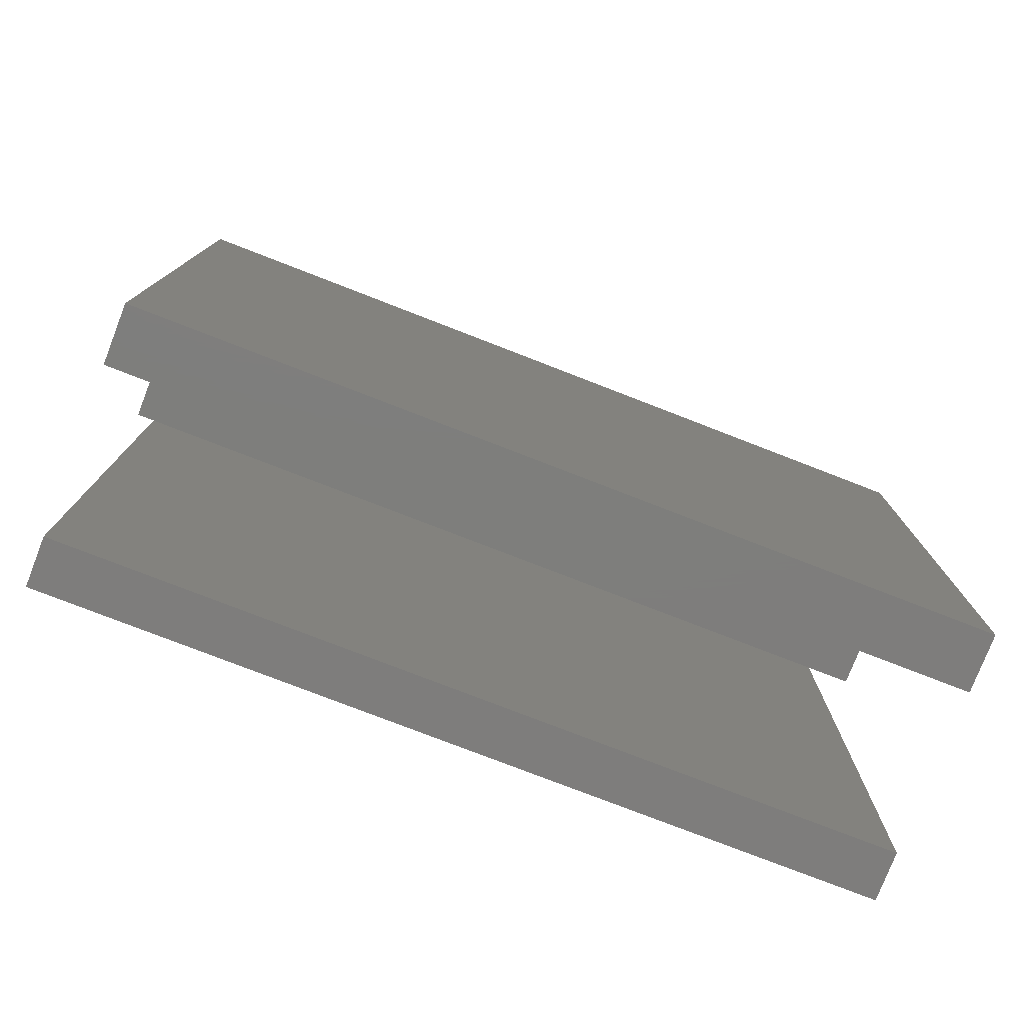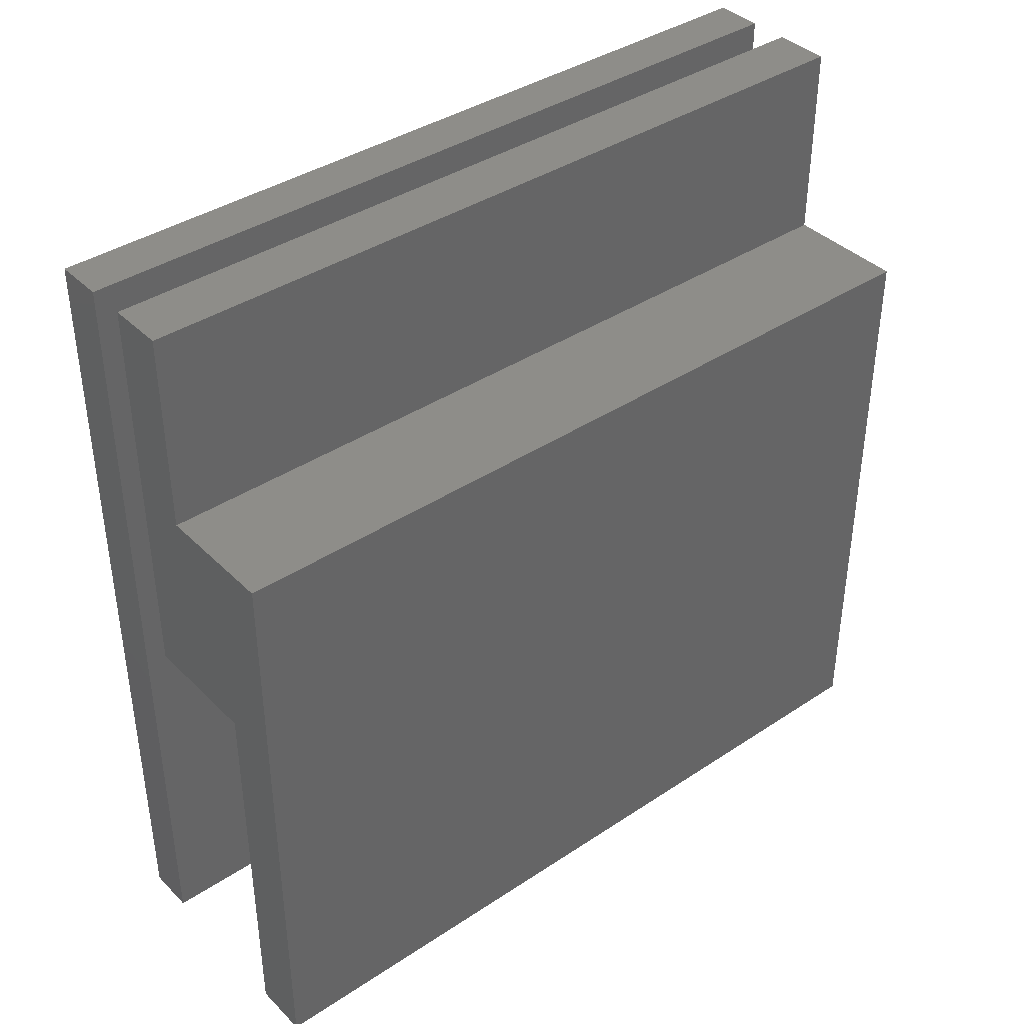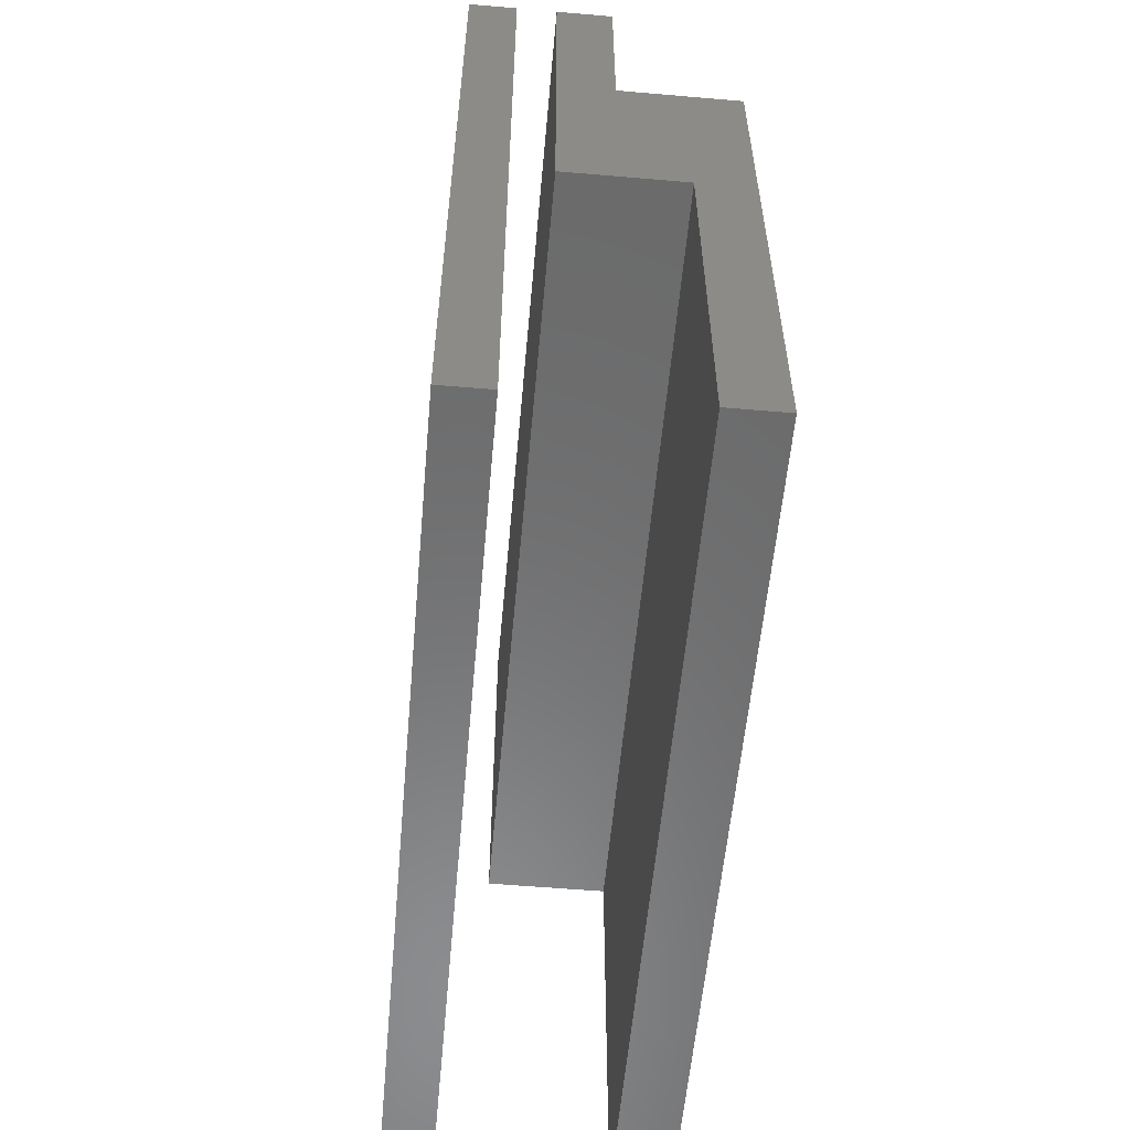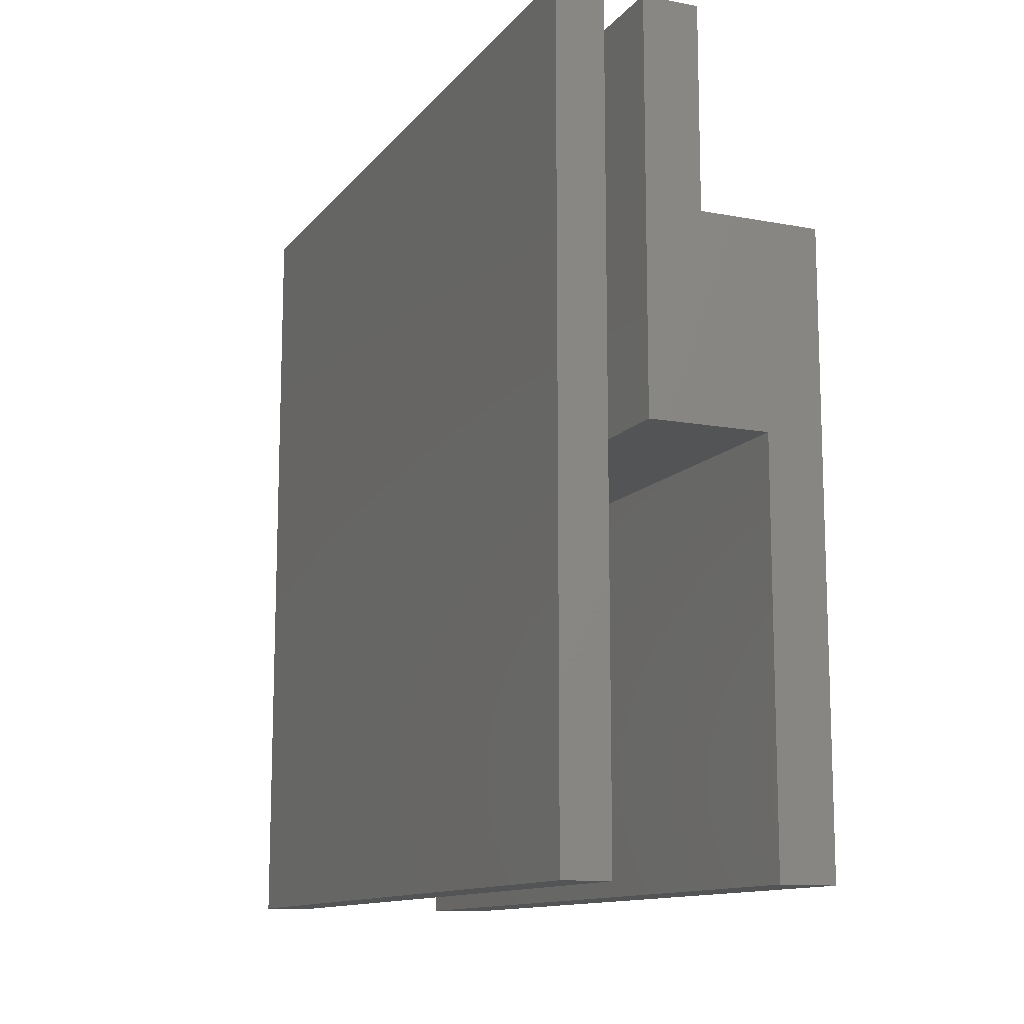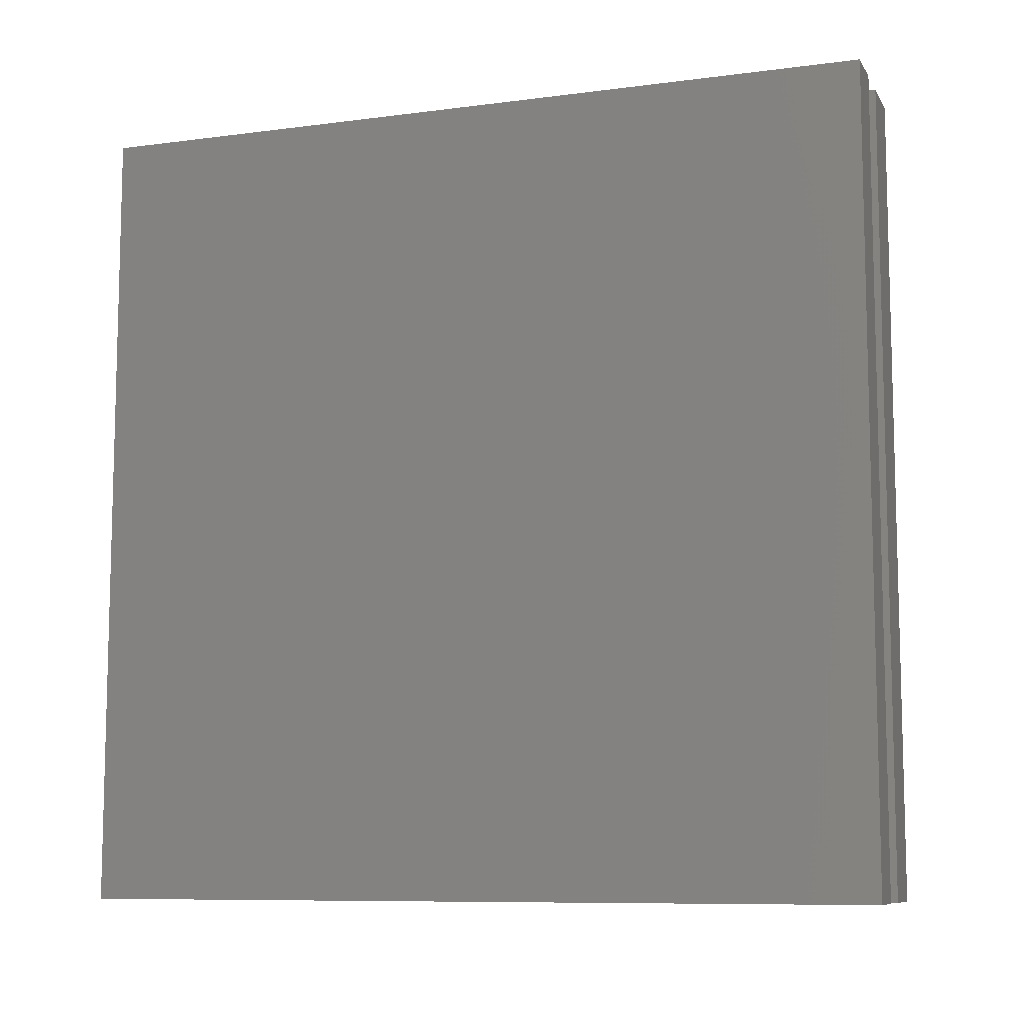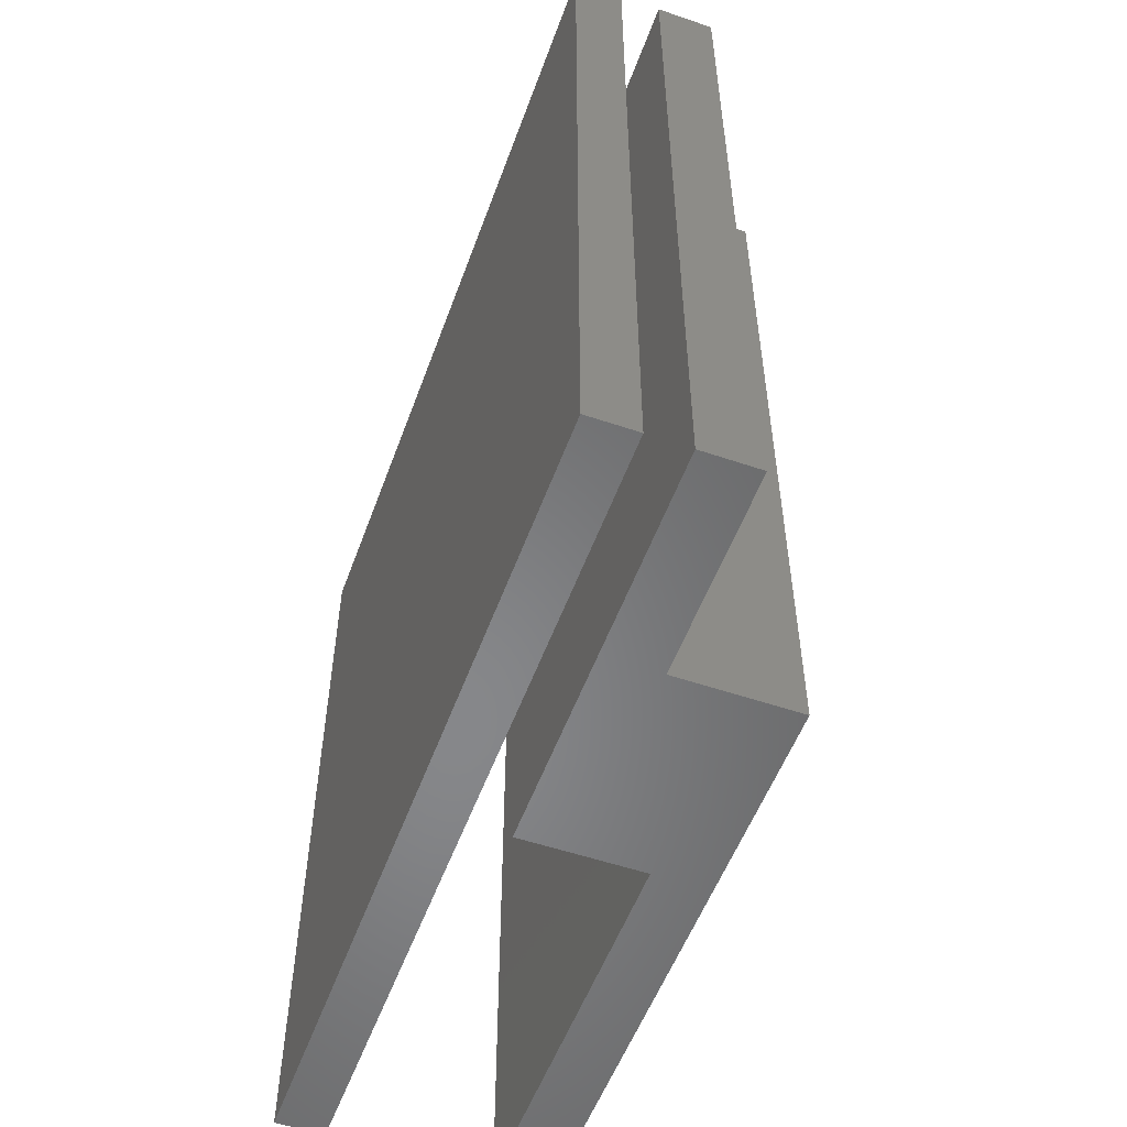
<metadata>
{"format":"stl","ext":"stl","renderer":"f3d","projection":"perspective","resolution":1024,"background":"white","views":[{"elev":-77.6,"azim":-111.2,"up":"+Y"},{"elev":39.2,"azim":-129.6,"up":"+Y"},{"elev":-57.3,"azim":174.9,"up":"+Y"},{"elev":-12.3,"azim":156.4,"up":"+Y"},{"elev":-9.0,"azim":109.2,"up":"+Z"},{"elev":-54.1,"azim":160.1,"up":"+Z"}]}
</metadata>
<code>
# stl→obj: 45 verts, 82 faces
v -63 125 0
v -63 87.5 0
v -63 125 50
v -63 87.5 50
v -63 125 100
v -63 87.5 100
v -63 50 50
v -63 50 100
v -63 50 0
v -48 125 0
v -48 125 50
v -48 125 100
v -56 100 100
v -56 50 100
v -41 100 100
v -41 150 100
v -48 150 100
v -56 50 0
v -56 100 0
v -56 50 50
v -56 100 50
v -48 150 0
v -48 150 50
v -41 150 0
v -41 150 50
v -41 100 0
v -41 100 50
v -36 150 0
v -36 100 0
v -36 150 50
v -36 100 50
v -36 150 100
v -36 100 100
v -36 50 50
v -36 50 100
v -36 50 0
v -30 50 0
v -30 100 0
v -30 150 0
v -30 150 50
v -30 150 100
v -30 50 50
v -30 100 50
v -30 50 100
v -30 100 100
f 1 2 3
f 3 2 4
f 3 4 5
f 5 4 6
f 6 4 7
f 6 7 8
f 2 9 4
f 4 9 7
f 10 1 11
f 11 1 3
f 11 3 12
f 12 3 5
f 12 5 13
f 13 5 6
f 13 6 14
f 14 6 8
f 13 15 12
f 12 15 16
f 12 16 17
f 18 19 20
f 20 19 21
f 20 21 14
f 14 21 13
f 22 10 23
f 23 10 11
f 23 11 17
f 17 11 12
f 14 8 20
f 20 8 7
f 20 7 18
f 18 7 9
f 24 22 25
f 25 22 23
f 25 23 16
f 16 23 17
f 26 24 27
f 27 24 25
f 27 25 15
f 15 25 16
f 15 13 27
f 27 13 21
f 27 21 26
f 26 21 19
f 9 2 18
f 18 2 19
f 19 2 1
f 19 1 10
f 22 24 10
f 10 24 26
f 10 26 19
f 28 29 30
f 30 29 31
f 30 31 32
f 32 31 33
f 33 31 34
f 33 34 35
f 29 36 31
f 31 36 34
f 37 36 38
f 38 36 29
f 38 29 39
f 39 29 28
f 39 28 40
f 40 28 30
f 40 30 41
f 41 30 32
f 37 38 42
f 42 38 43
f 42 43 44
f 44 43 45
f 45 43 40
f 45 40 41
f 38 39 43
f 43 39 40
f 44 35 42
f 42 35 34
f 42 34 37
f 37 34 36
f 41 32 45
f 45 32 33
f 45 33 44
f 44 33 35

</code>
